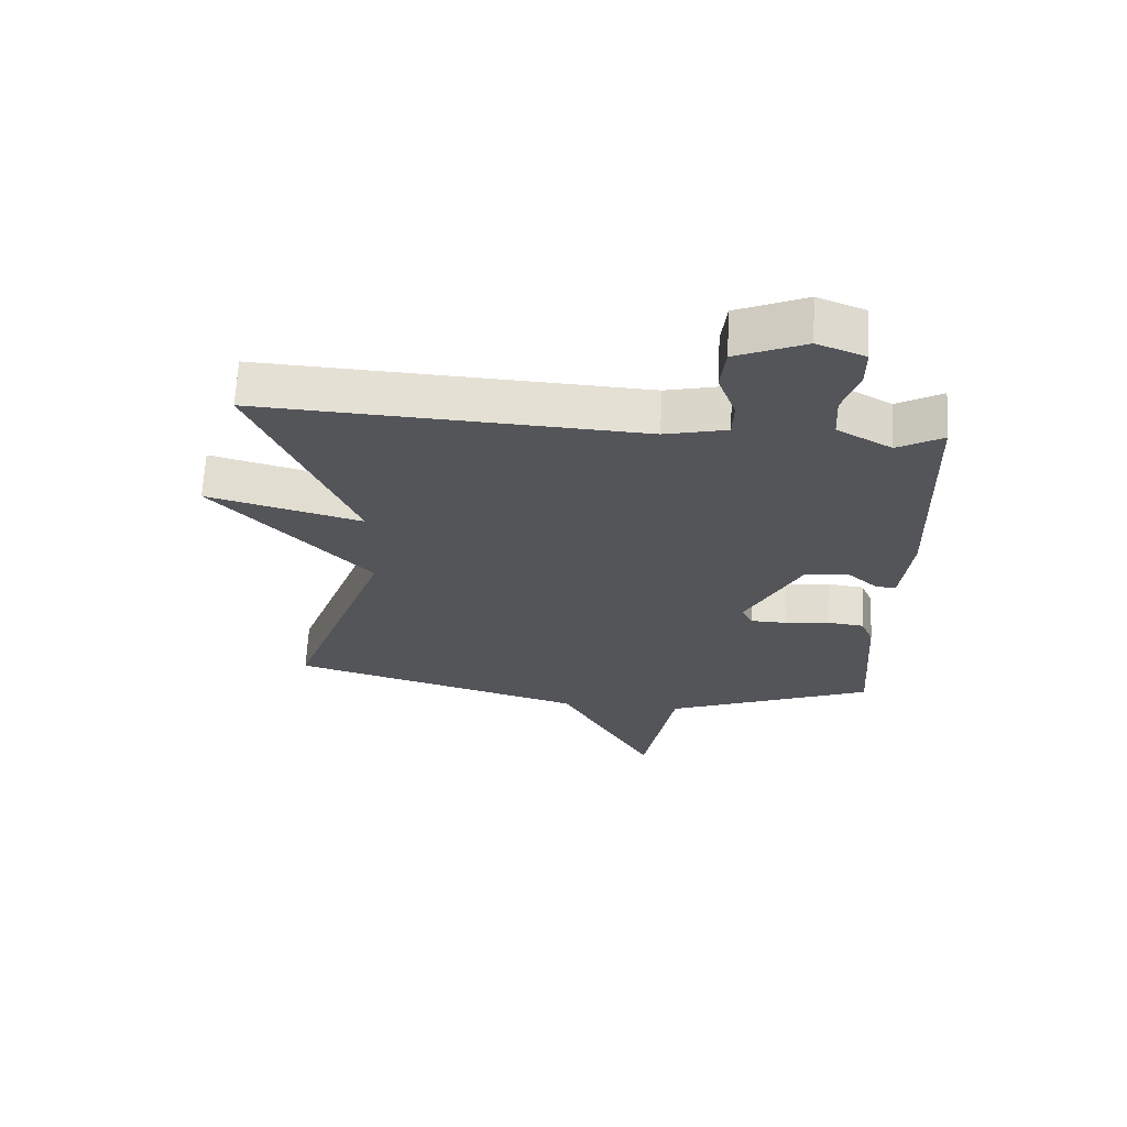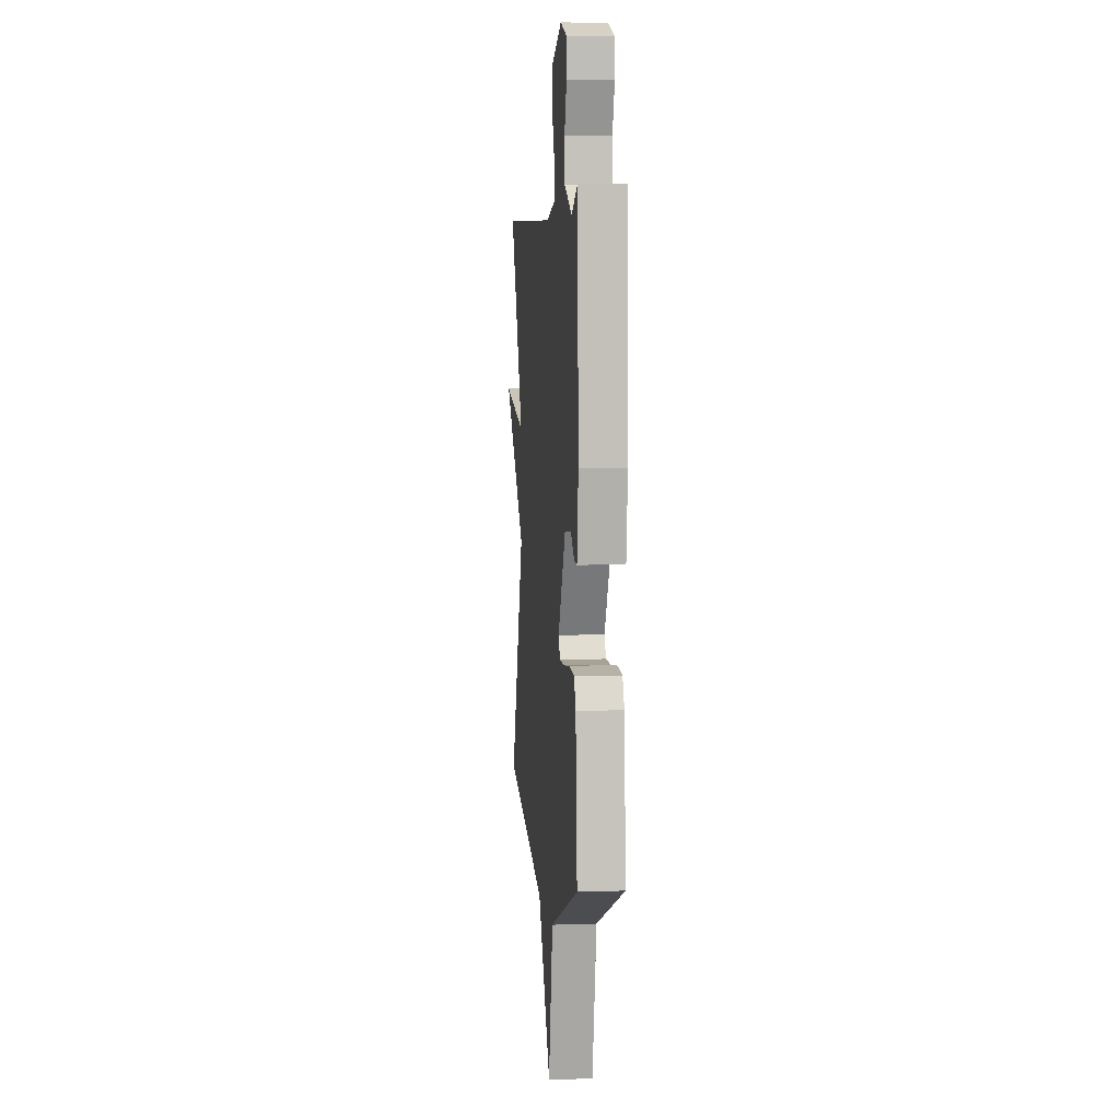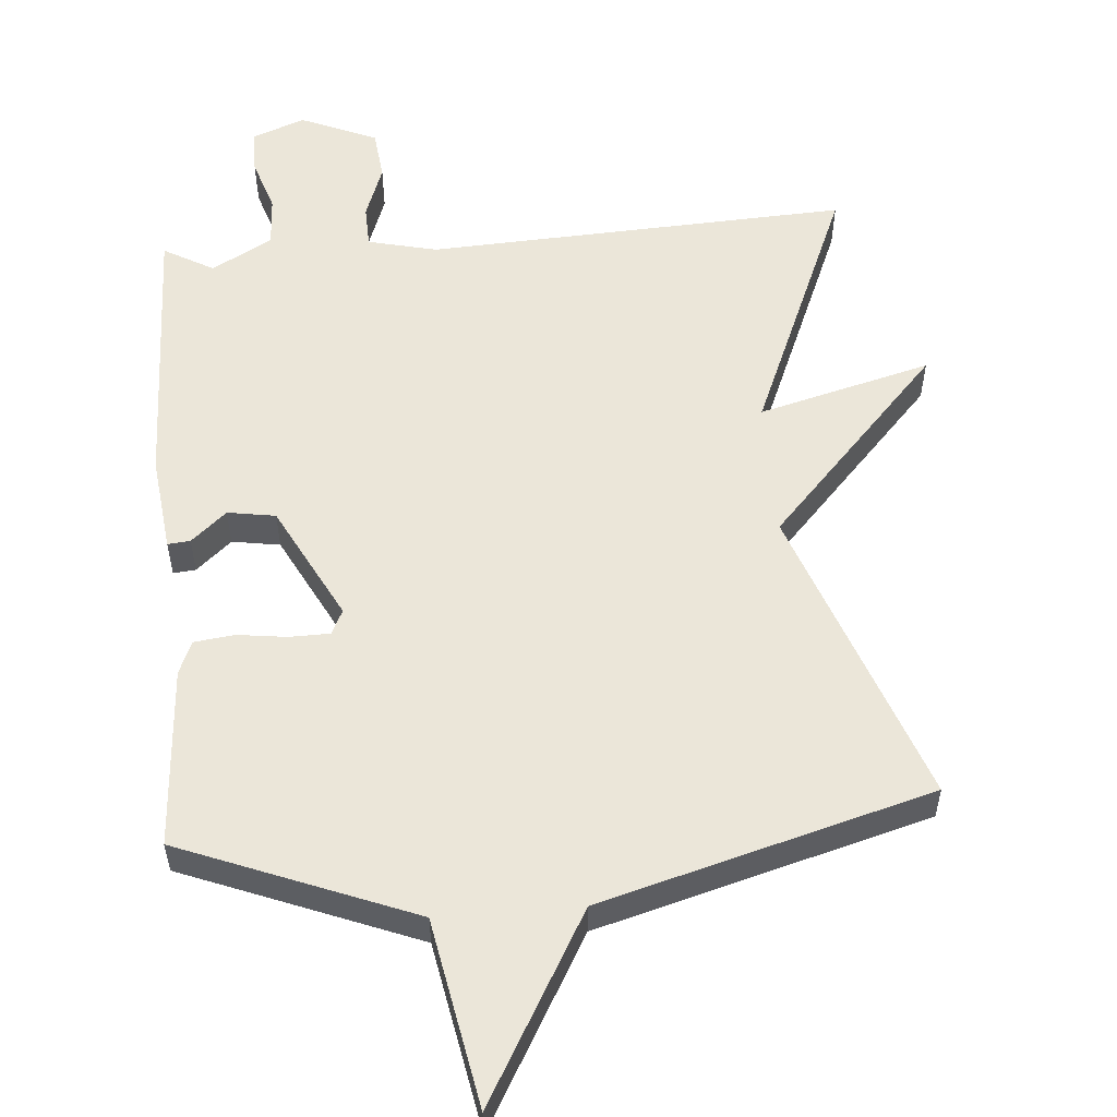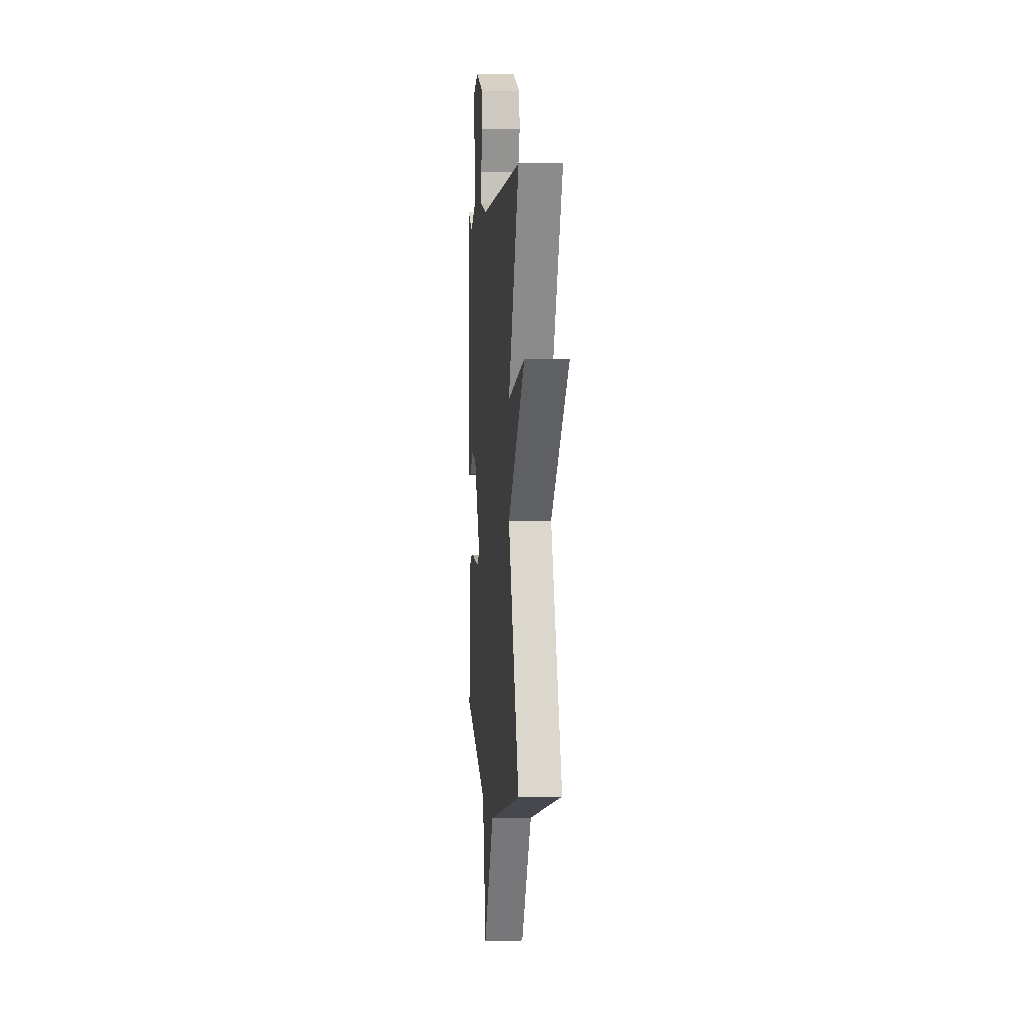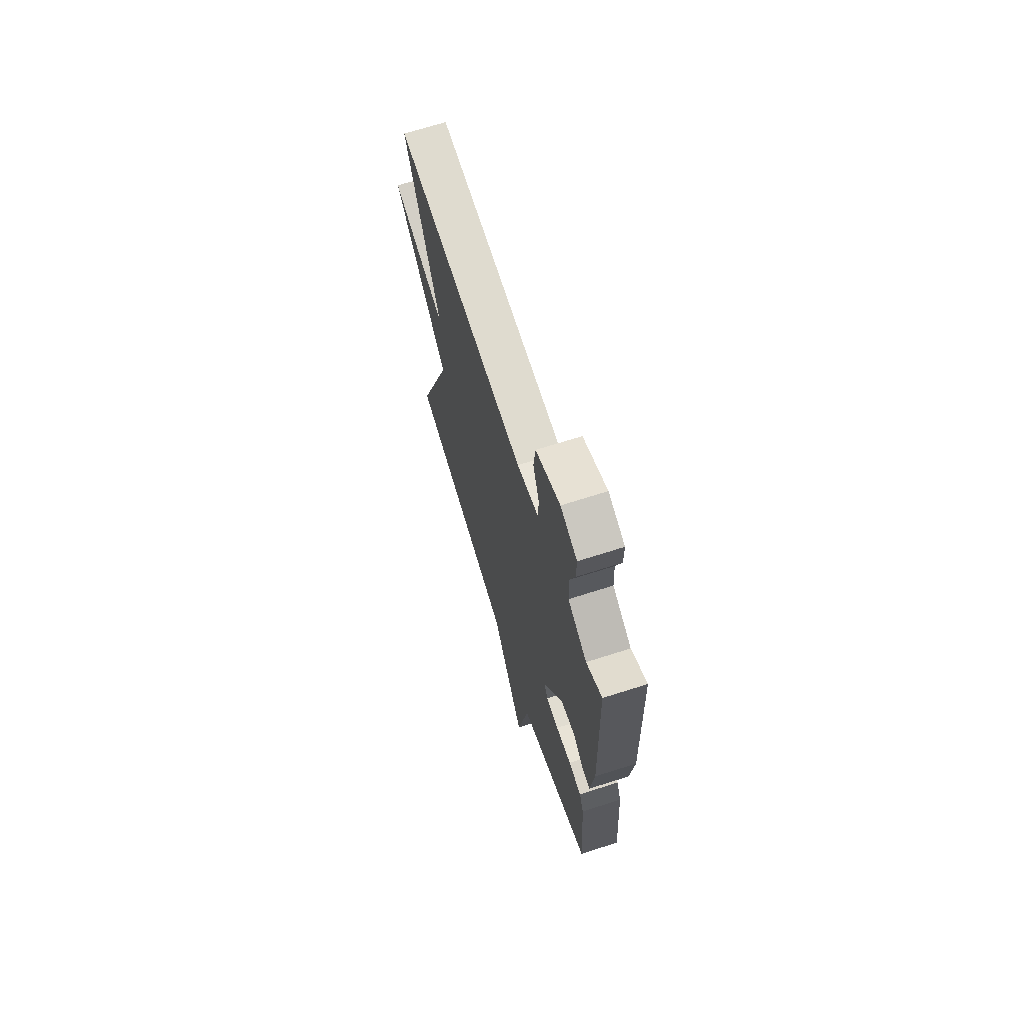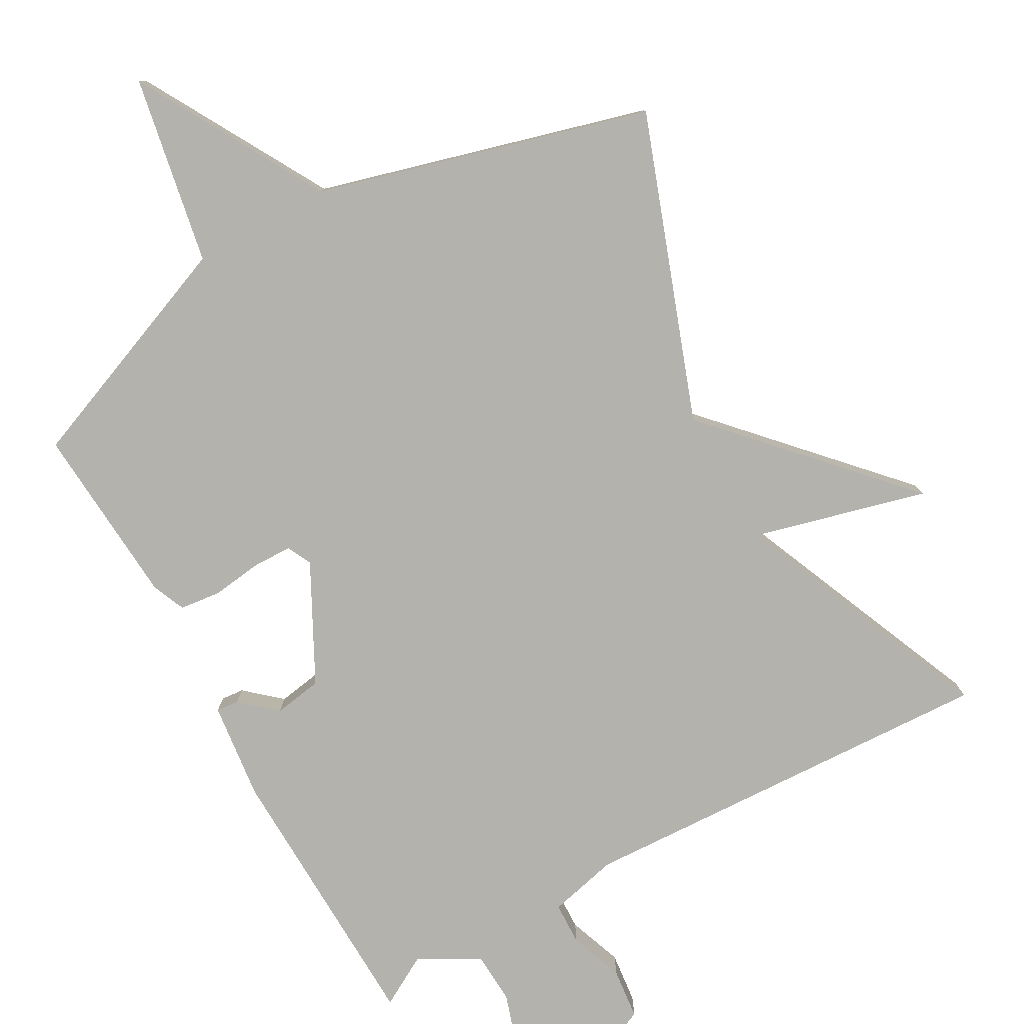
<metadata>
{"format":"obj","ext":"obj","renderer":"f3d","projection":"perspective","resolution":1024,"background":"white","views":[{"elev":66.1,"azim":2.9,"up":"+Z"},{"elev":5.3,"azim":83.7,"up":"+Z"},{"elev":55.3,"azim":175.4,"up":"+Y"},{"elev":3.6,"azim":-95.6,"up":"+Z"},{"elev":68.0,"azim":72.2,"up":"+Z"},{"elev":-79.6,"azim":-150.7,"up":"+Y"}]}
</metadata>
<code>
v 0.5 0.07 0.5
v 0.512 0.07 0.105
v 0.496 0.07 -0.032
v 0.464 0.07 -0.029
v 0.414 0.07 0.015
v 0.346 0.07 0.004
v 0.26 0.07 -0.161
v 0.277 0.07 -0.196
v 0.334 0.07 -0.197
v 0.404 0.07 -0.188
v 0.462 0.07 -0.195
v 0.482 0.07 -0.242
v 0.5 0.07 -0.5
v 0.169 0.07 -0.631
v 0.119 0.07 -0.897
v -0.031 0.07 -0.631
v -0.5 0.07 -0.5
v -0.344 0.07 -0.07
v -0.589 0.07 0.195
v -0.344 0.07 0.13
v -0.5 0.07 0.5
v 0.1 0.07 0.47
v 0.198 0.07 0.493
v 0.2 0.07 0.553
v 0.172 0.07 0.63
v 0.18 0.07 0.702
v 0.289 0.07 0.748
v 0.364 0.07 0.719
v 0.364 0.07 0.657
v 0.339 0.07 0.58
v 0.343 0.07 0.508
v 0.429 0.07 0.46
v 0.5 0 0.5
v 0.512 0 0.105
v 0.496 0 -0.032
v 0.464 0 -0.029
v 0.414 0 0.015
v 0.346 0 0.004
v 0.26 0 -0.161
v 0.277 0 -0.196
v 0.334 0 -0.197
v 0.404 0 -0.188
v 0.462 0 -0.195
v 0.482 0 -0.242
v 0.5 0 -0.5
v 0.169 0 -0.631
v 0.119 0 -0.897
v -0.031 0 -0.631
v -0.5 0 -0.5
v -0.344 0 -0.07
v -0.589 0 0.195
v -0.344 0 0.13
v -0.5 0 0.5
v 0.1 0 0.47
v 0.198 0 0.493
v 0.2 0 0.553
v 0.172 0 0.63
v 0.18 0 0.702
v 0.289 0 0.748
v 0.364 0 0.719
v 0.364 0 0.657
v 0.339 0 0.58
v 0.343 0 0.508
v 0.429 0 0.46
f 28 29 30
f 27 28 30
f 26 27 30
f 25 26 30
f 24 25 30
f 23 24 30 31
f 22 23 31 32
f 20 21 22
f 18 19 20
f 18 20 22 32
f 18 32 1
f 17 18 1
f 16 17 1
f 12 13 14
f 11 12 14
f 10 11 14
f 9 10 14
f 8 9 14
f 7 8 14
f 3 4 5
f 2 3 5
f 1 2 5
f 1 5 6
f 16 1 6 7
f 14 15 16
f 7 14 16
f 62 61 60
f 62 60 59
f 62 59 58
f 62 58 57
f 62 57 56
f 63 62 56 55
f 64 63 55 54
f 54 53 52
f 52 51 50
f 64 54 52 50
f 33 64 50
f 33 50 49
f 33 49 48
f 46 45 44
f 46 44 43
f 46 43 42
f 46 42 41
f 46 41 40
f 46 40 39
f 37 36 35
f 37 35 34
f 37 34 33
f 38 37 33
f 39 38 33 48
f 48 47 46
f 48 46 39
f 1 33 34 2
f 2 34 35 3
f 3 35 36 4
f 4 36 37 5
f 5 37 38 6
f 6 38 39 7
f 7 39 40 8
f 8 40 41 9
f 9 41 42 10
f 10 42 43 11
f 11 43 44 12
f 12 44 45 13
f 13 45 46 14
f 14 46 47 15
f 15 47 48 16
f 16 48 49 17
f 17 49 50 18
f 18 50 51 19
f 19 51 52 20
f 20 52 53 21
f 21 53 54 22
f 22 54 55 23
f 23 55 56 24
f 24 56 57 25
f 25 57 58 26
f 26 58 59 27
f 27 59 60 28
f 28 60 61 29
f 29 61 62 30
f 30 62 63 31
f 31 63 64 32
f 32 64 33 1

</code>
